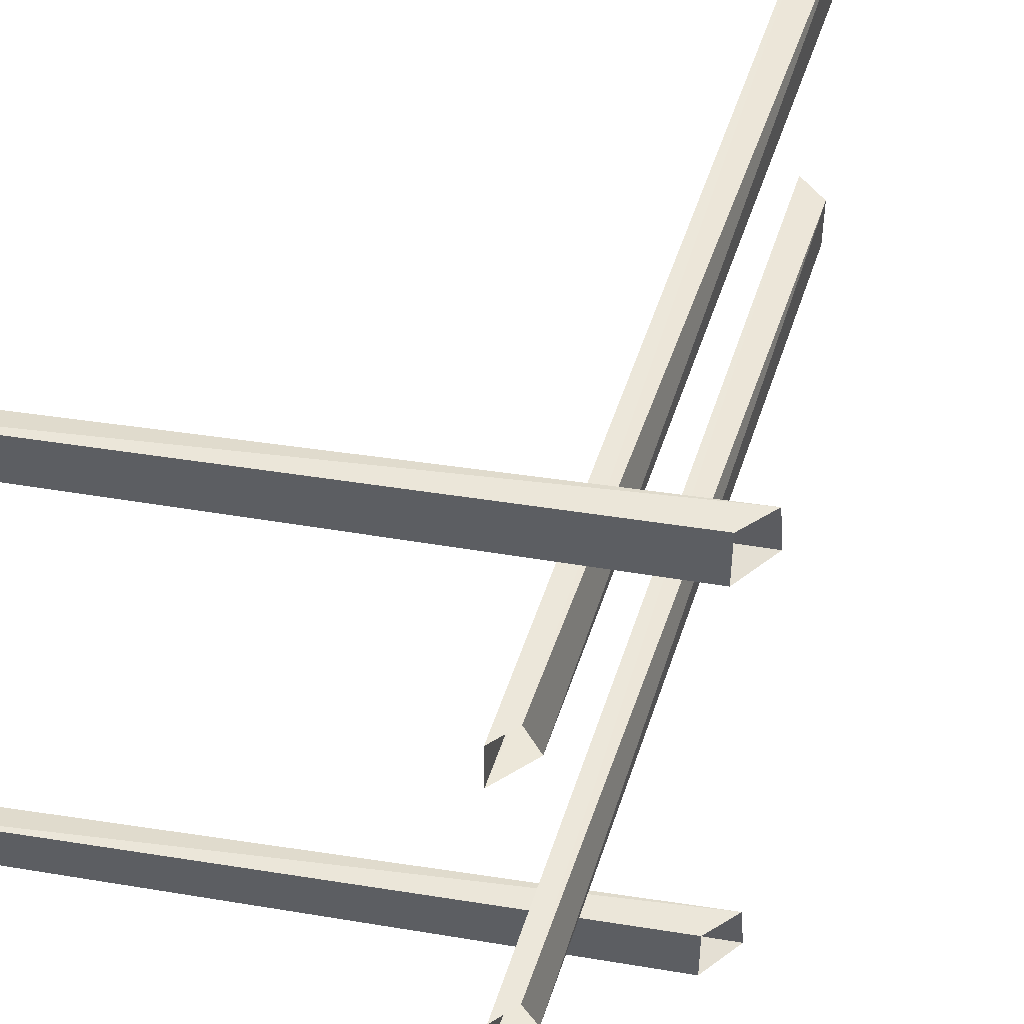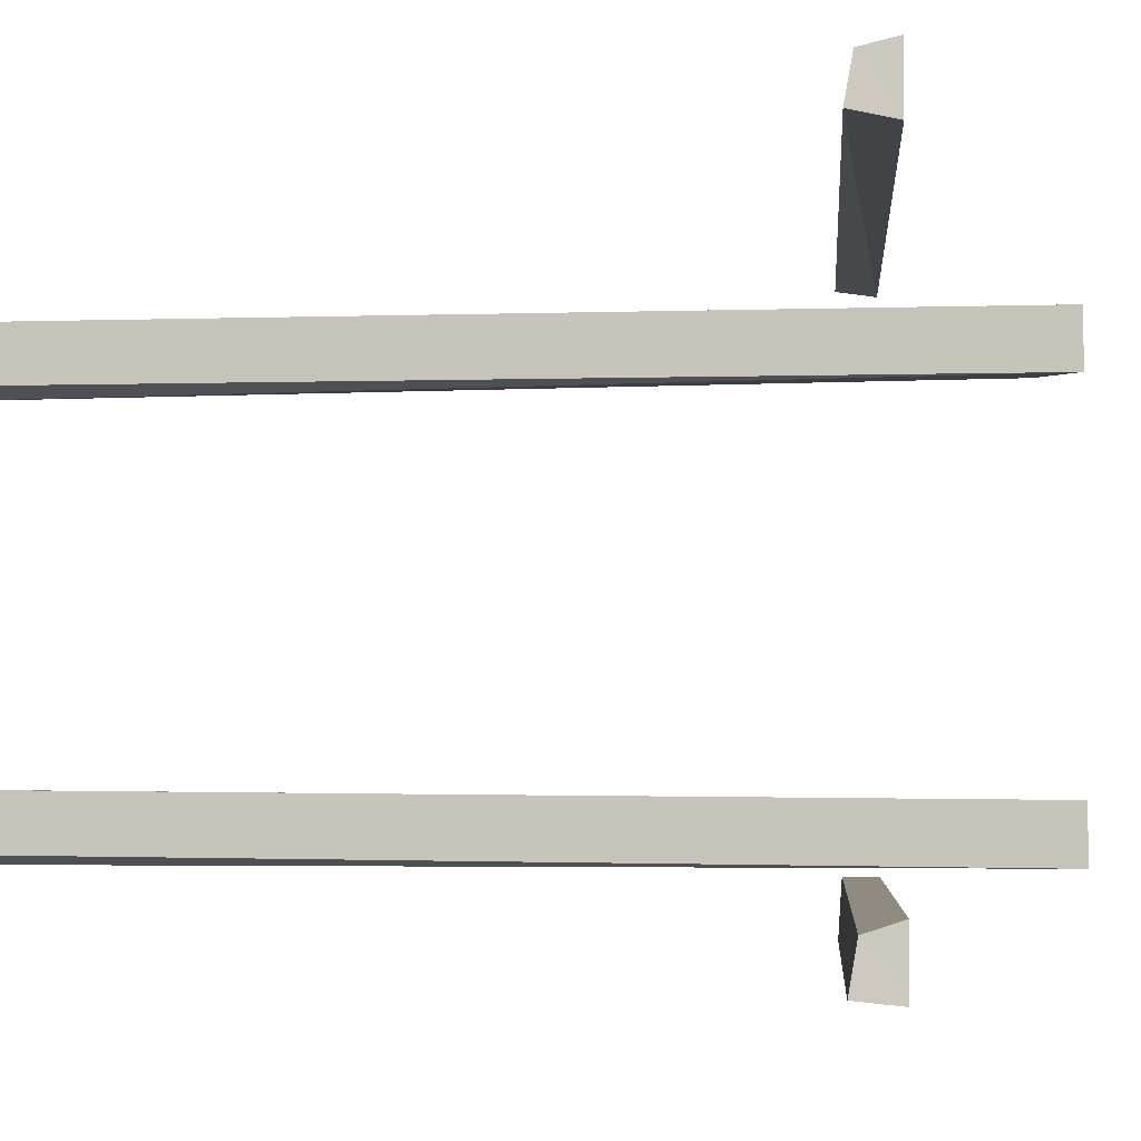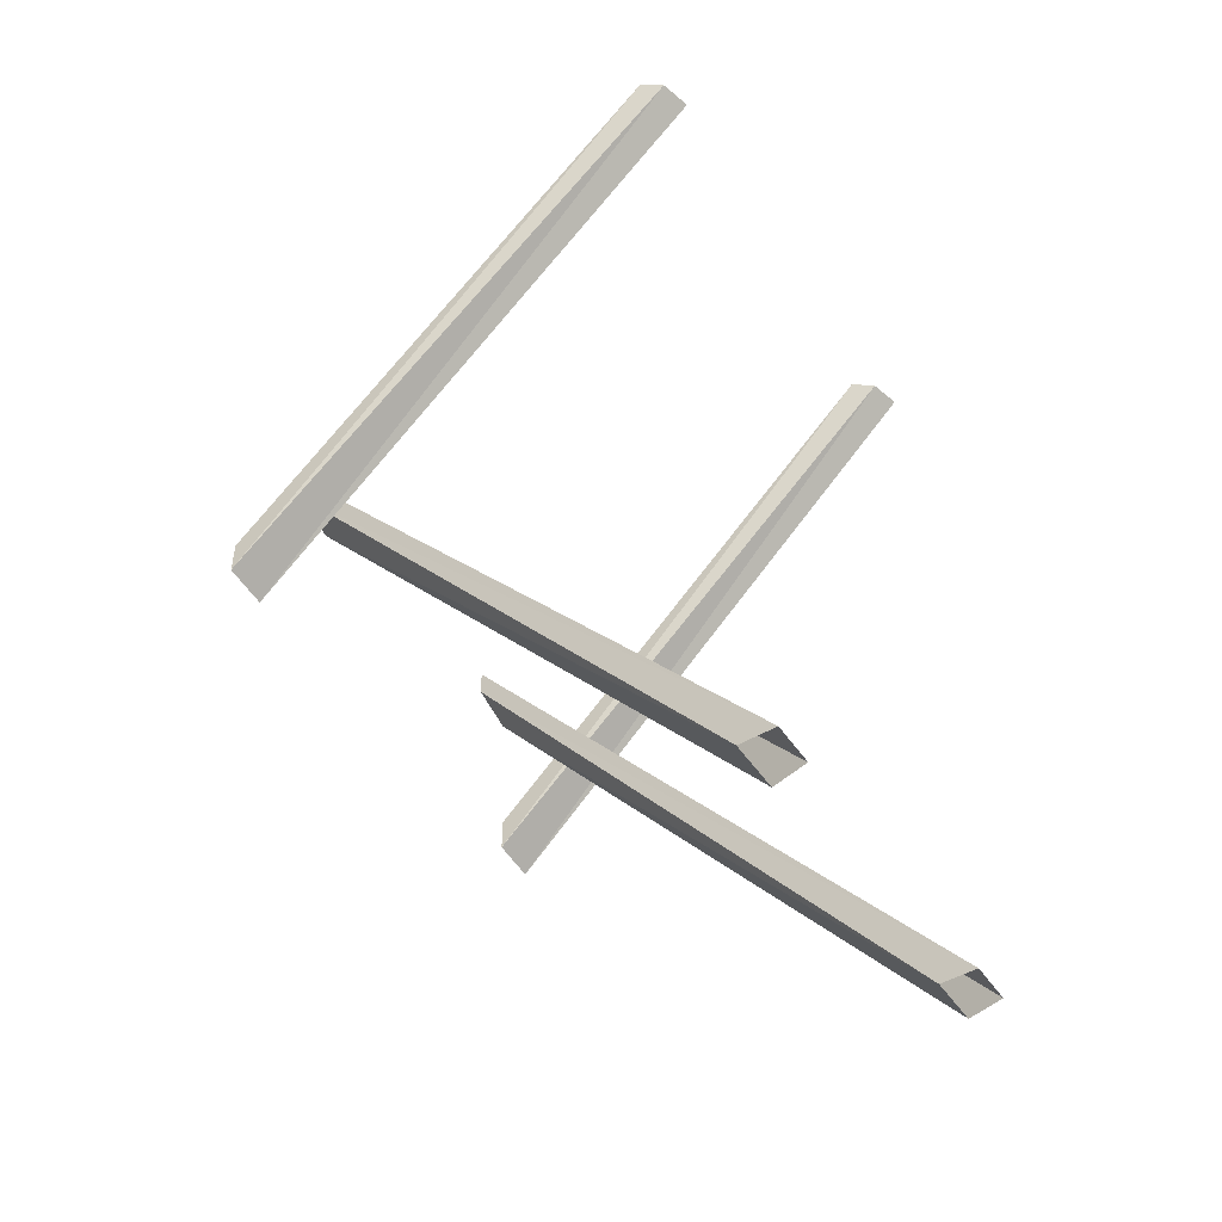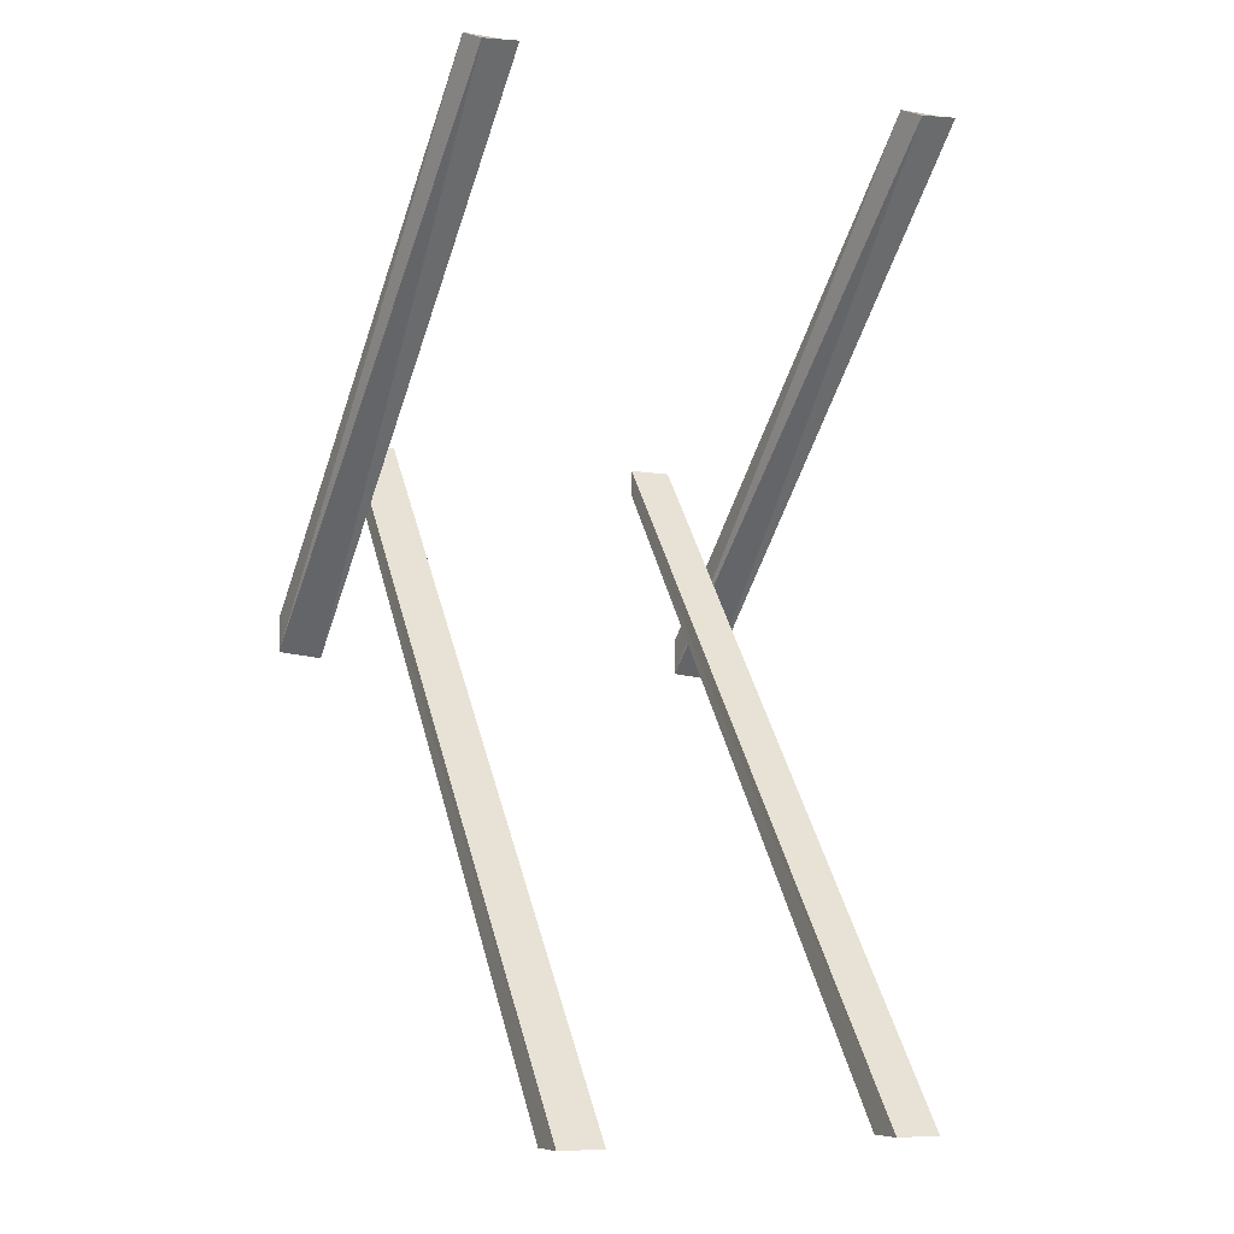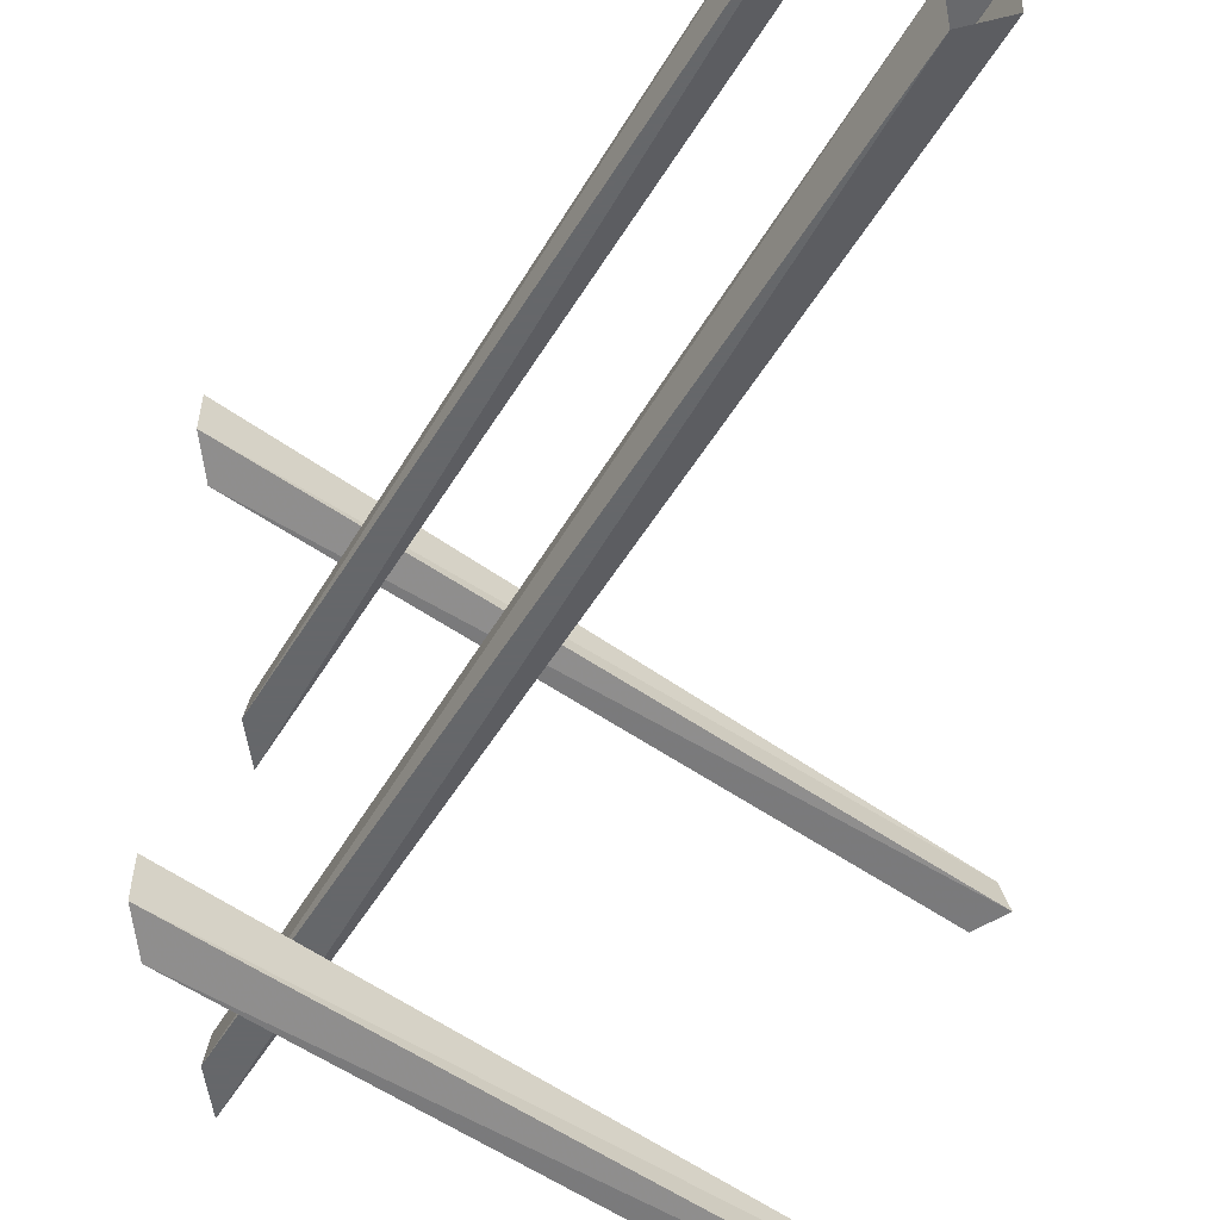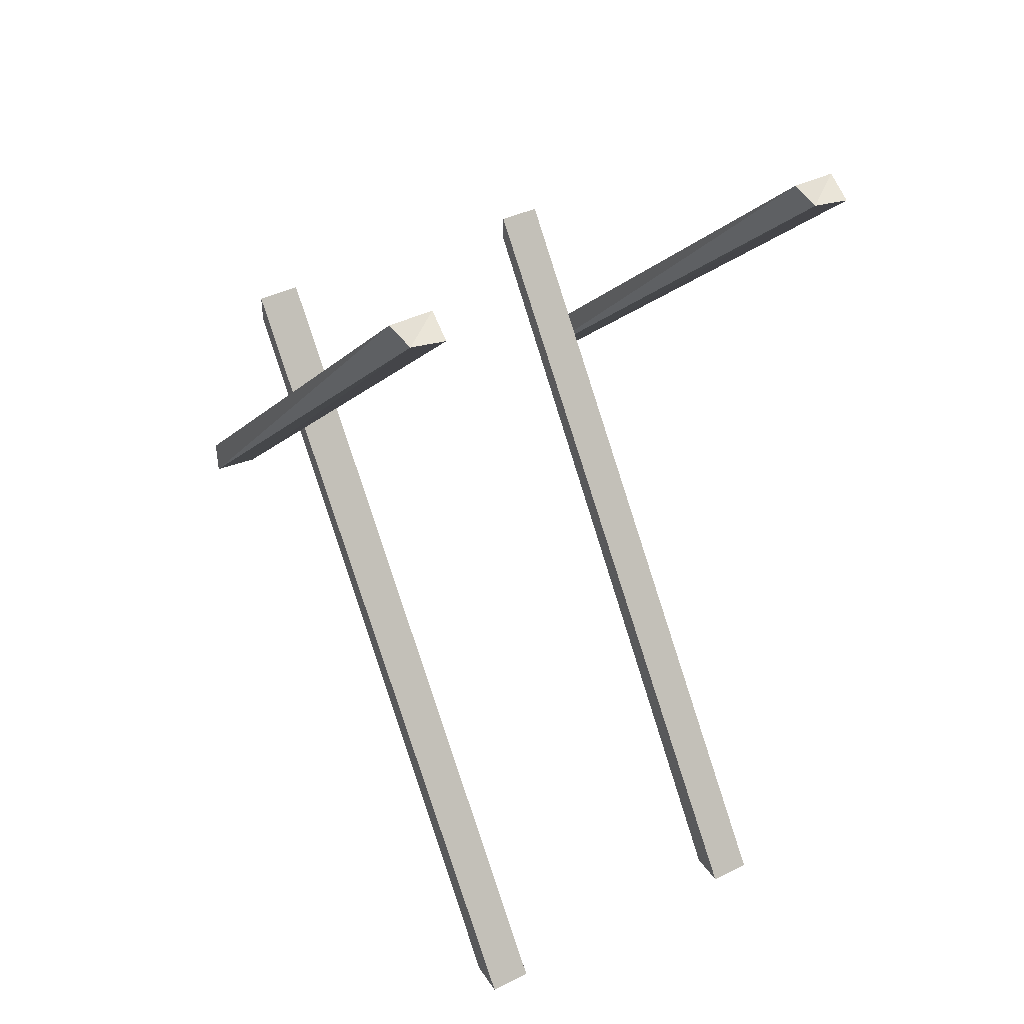
<metadata>
{"format":"obj","ext":"obj","renderer":"f3d","projection":"perspective","resolution":1024,"background":"white","views":[{"elev":49.8,"azim":-124.5,"up":"+Z"},{"elev":-3.7,"azim":138.6,"up":"+Z"},{"elev":-49.3,"azim":32.9,"up":"+Y"},{"elev":-7.8,"azim":64.1,"up":"+Y"},{"elev":-52.0,"azim":7.7,"up":"+Z"},{"elev":41.3,"azim":59.1,"up":"+Y"}]}
</metadata>
<code>
v 0.3906 1.852 -0.5
v 0.4531 1.828 -0.4922
v 0.4375 1.828 -0.4297
v 0.3906 1.852 -0.4141
v -0.5 0.9609 -0.3984
v -0.5 0.9609 -0.5
v -0.5 0.8828 -0.4844
v -0.5 0.8906 -0.3984
v 0.3906 1.852 0.375
v 0.4531 1.828 0.3828
v 0.4375 1.828 0.4453
v 0.3906 1.852 0.4609
v -0.5 0.9609 0.4766
v -0.5 0.9609 0.375
v -0.5 0.8828 0.3906
v -0.5 0.8906 0.4766
v 0.5312 0 -0.2812
v 0.4609 0 -0.2812
v -0.5 1.266 -0.2969
v -0.5 1.32 -0.2969
v 0.5312 0 -0.3672
v -0.5 1.32 -0.3828
v 0.4609 0 -0.3828
v -0.5 1.234 -0.3828
v 0.5312 0 0.3438
v 0.4609 0 0.3438
v -0.5 1.266 0.3281
v -0.5 1.32 0.3281
v 0.5312 0 0.2578
v -0.5 1.32 0.2422
v 0.4609 0 0.2422
v -0.5 1.234 0.2422
f 1 2 3
f 1 3 4
f 1 4 5
f 1 5 6
f 1 6 2
f 2 6 7
f 2 7 3
f 3 7 8
f 3 8 4
f 4 8 5
f 9 10 11
f 9 11 12
f 9 12 13
f 9 13 14
f 9 14 10
f 10 14 15
f 10 15 11
f 11 15 16
f 11 16 12
f 12 16 13
f 17 18 19
f 17 19 20
f 17 20 21
f 21 20 22
f 21 22 23
f 23 22 24
f 23 24 18
f 18 24 19
f 25 26 27
f 25 27 28
f 25 28 29
f 29 28 30
f 29 30 31
f 31 30 32
f 31 32 26
f 26 32 27

</code>
